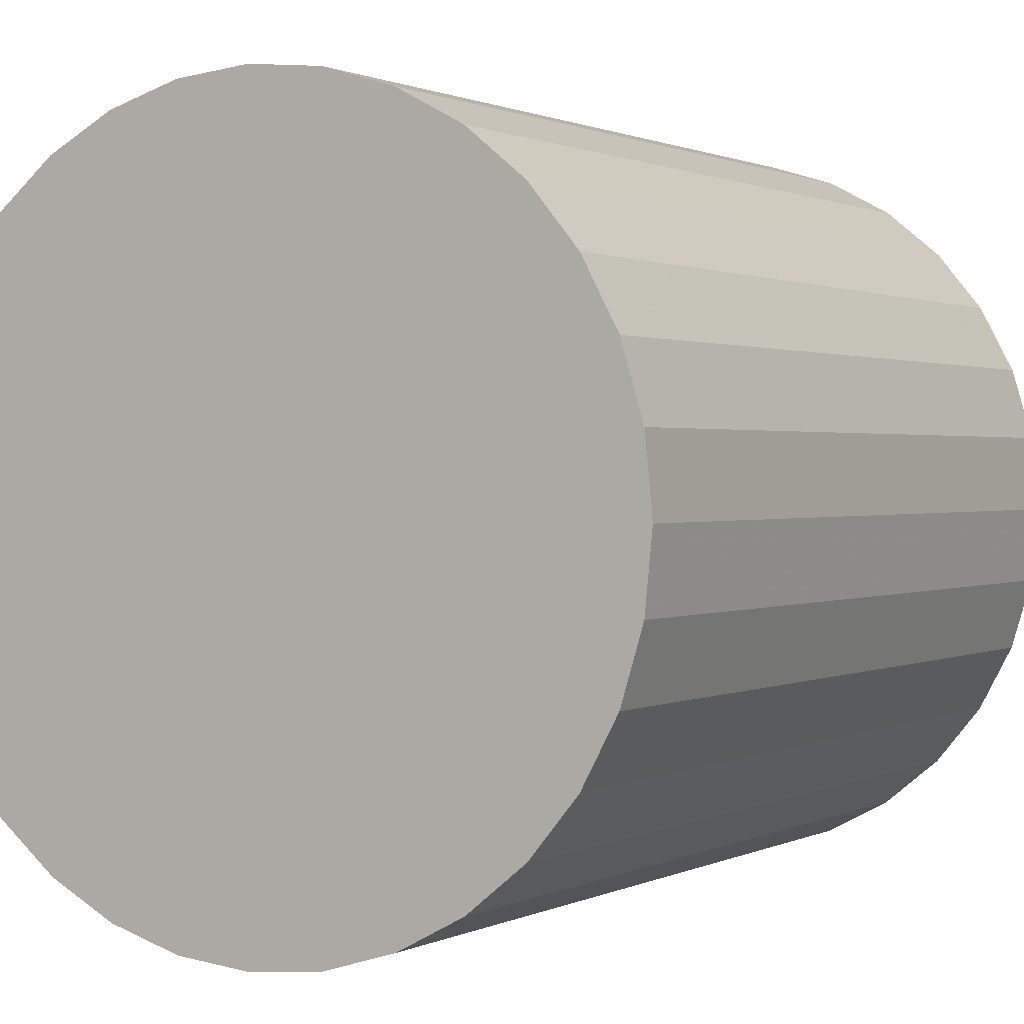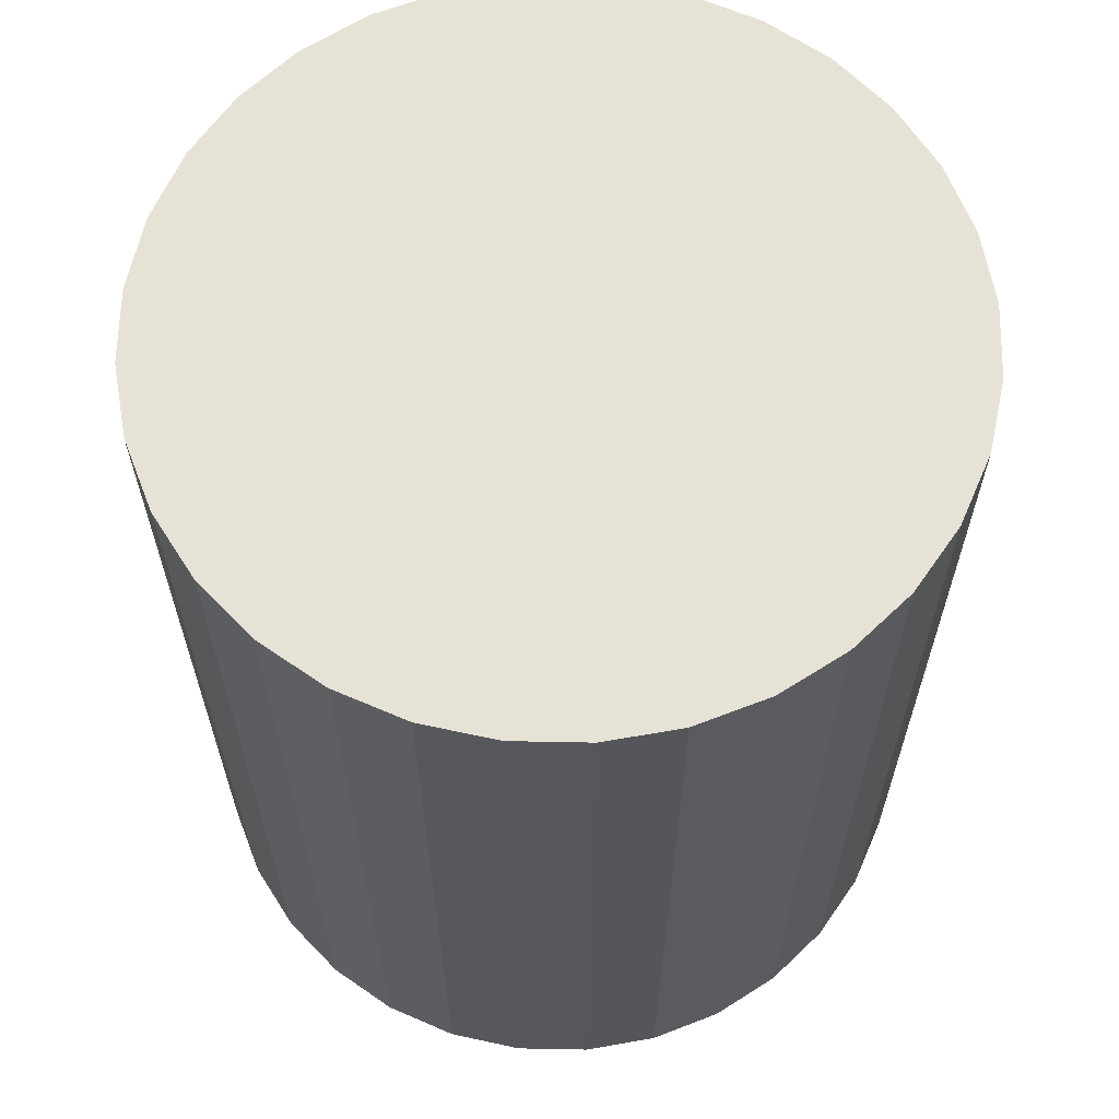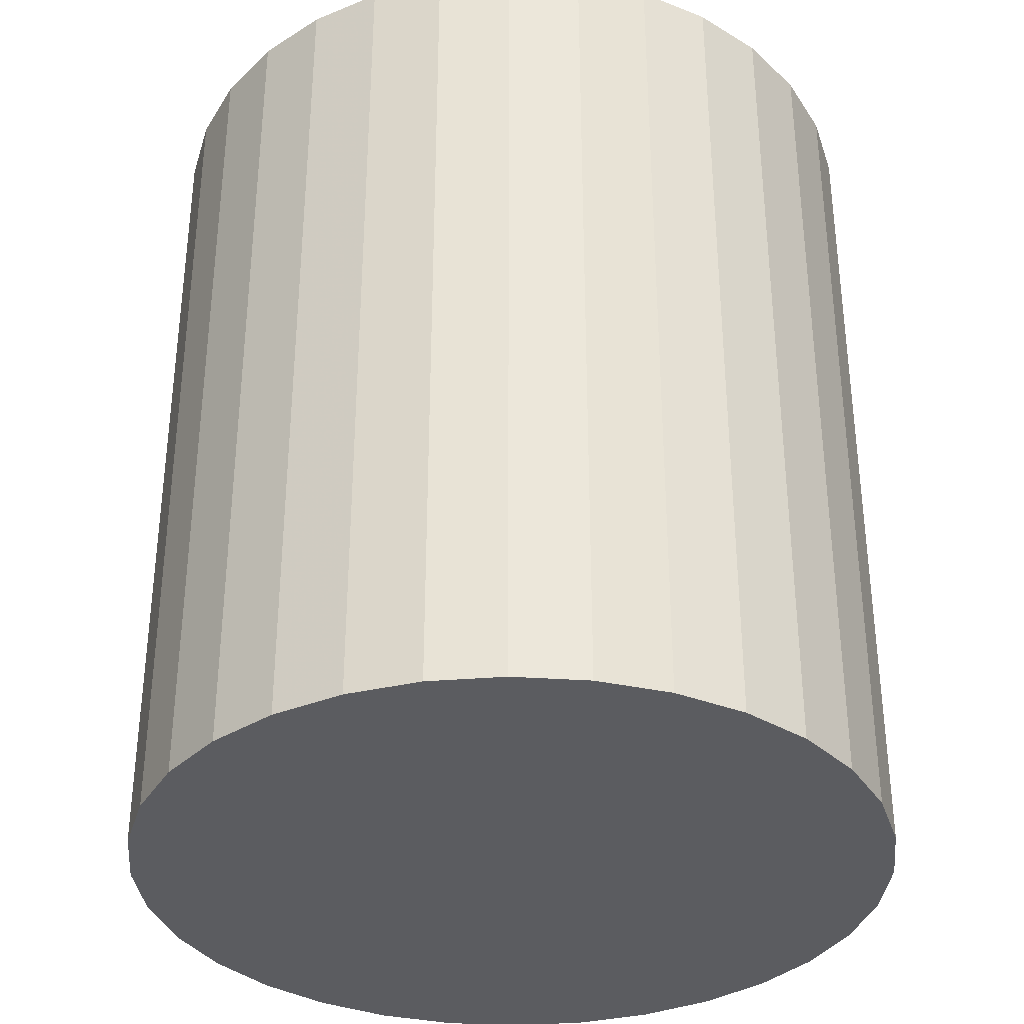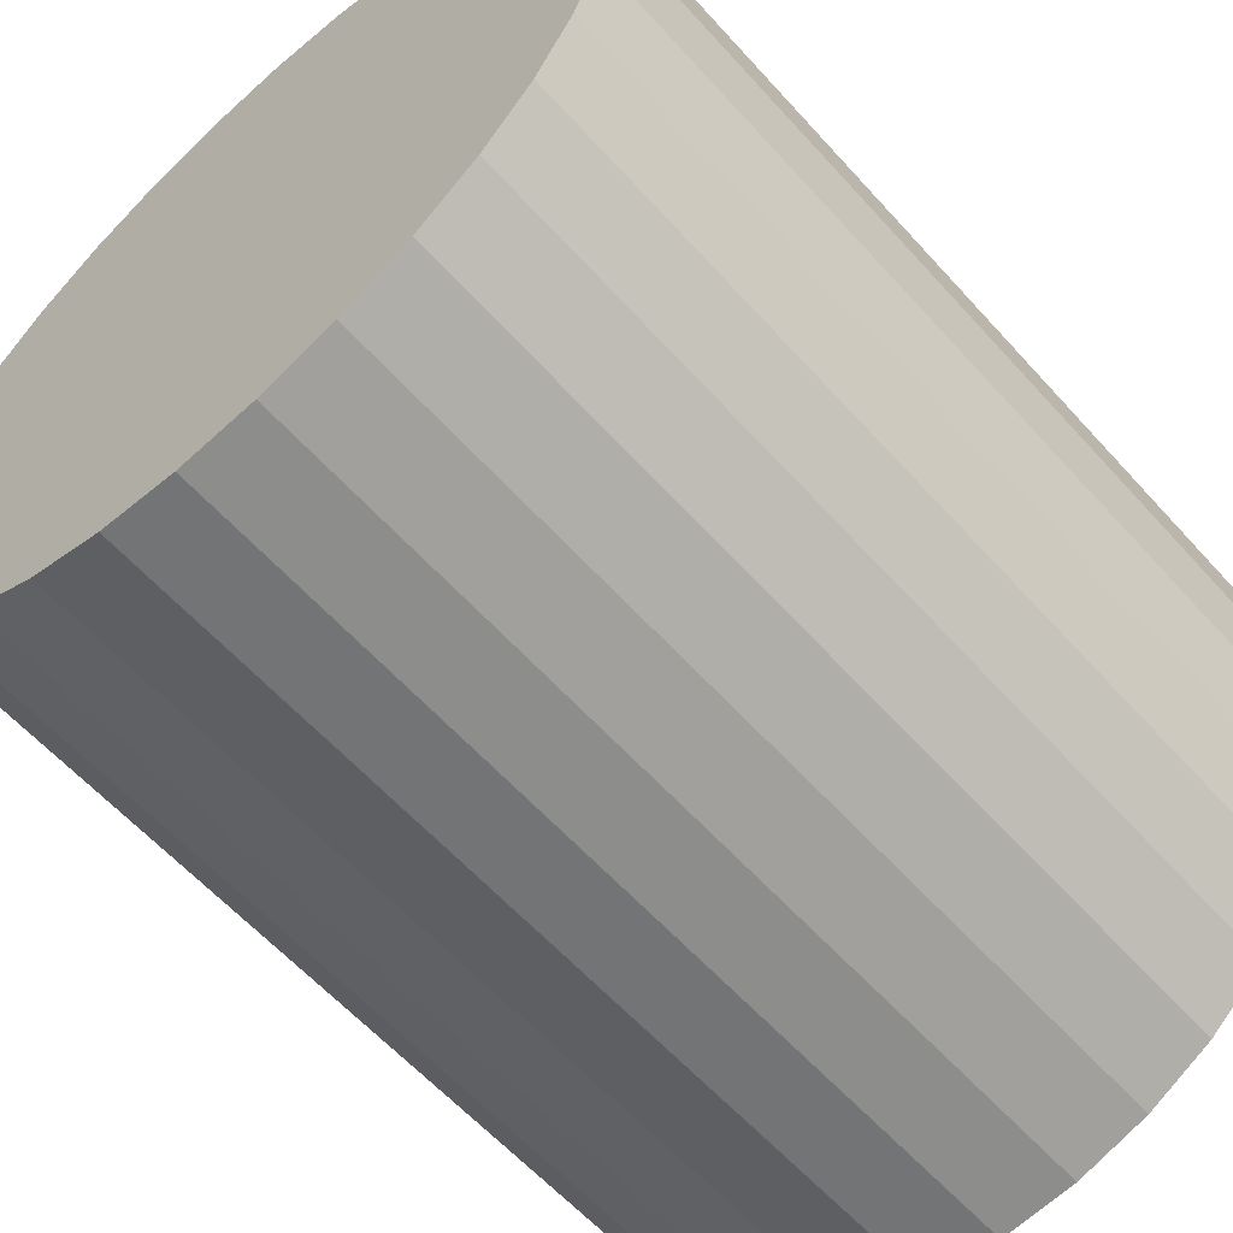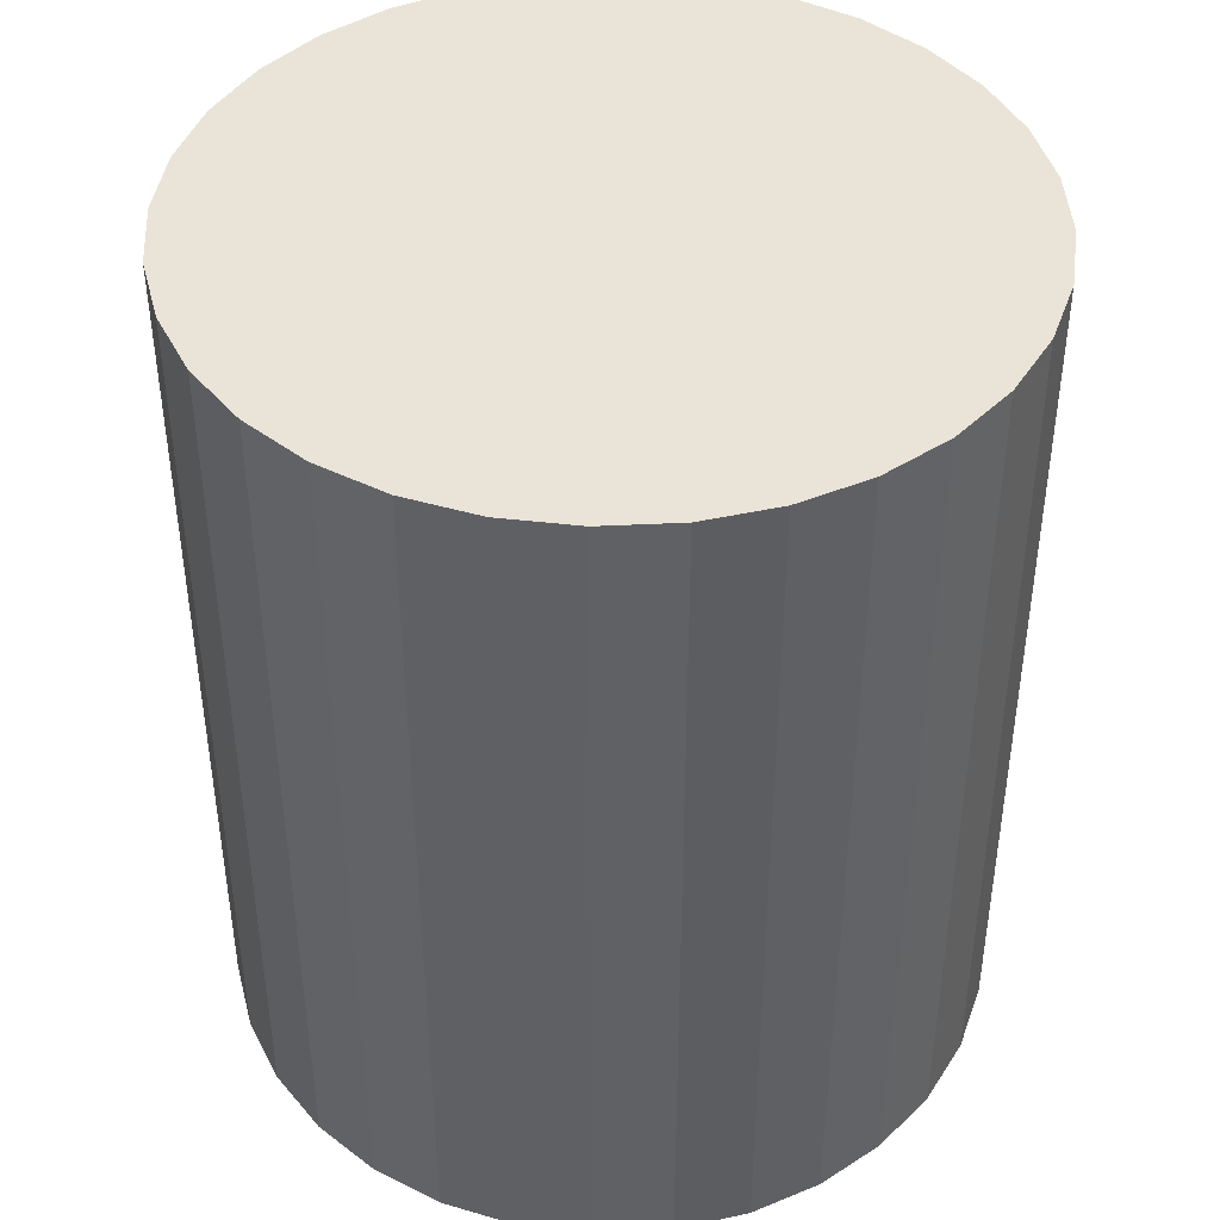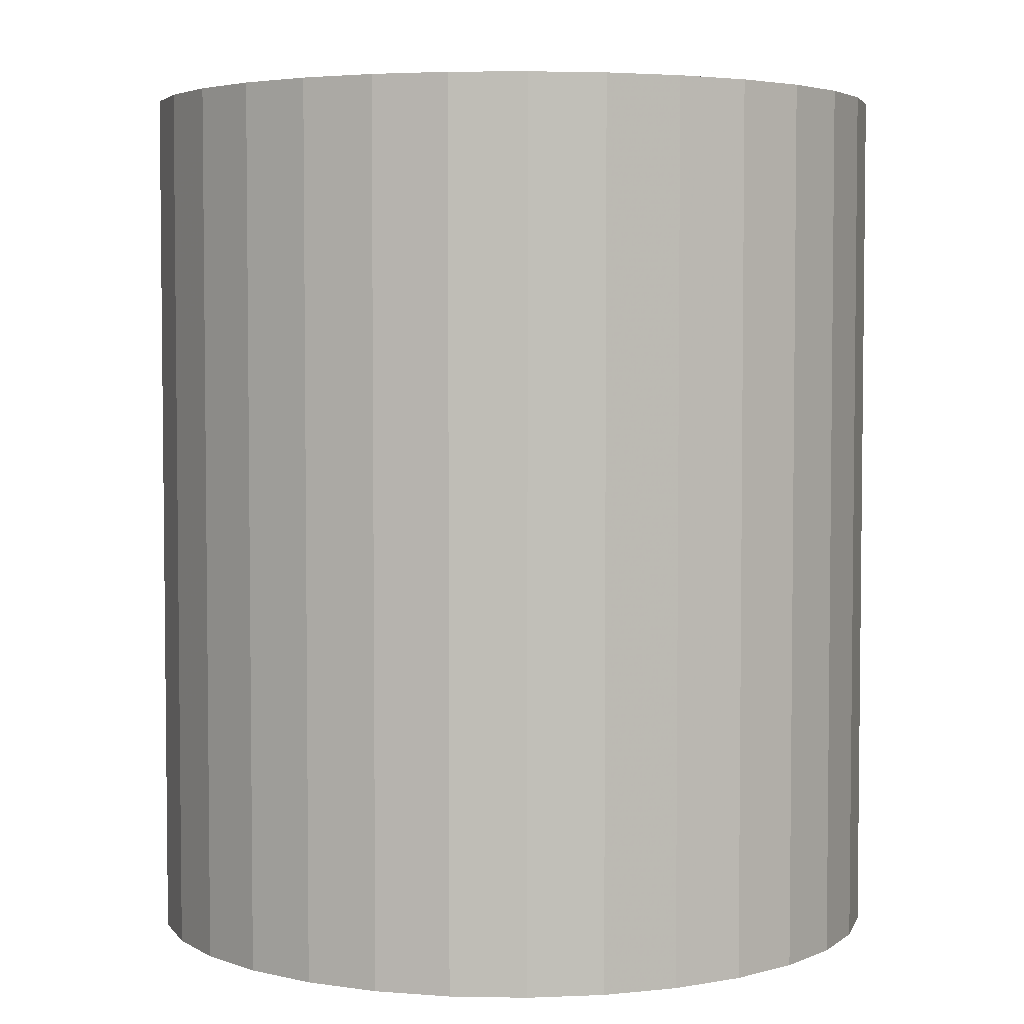
<metadata>
{"format":"obj","ext":"obj","renderer":"f3d","projection":"perspective","resolution":1024,"background":"white","views":[{"elev":0.9,"azim":-149.8,"up":"+Y"},{"elev":63.7,"azim":-162.0,"up":"+Z"},{"elev":-34.8,"azim":-179.5,"up":"+Z"},{"elev":-60.3,"azim":41.7,"up":"+Y"},{"elev":43.1,"azim":-87.7,"up":"+Z"},{"elev":4.1,"azim":132.8,"up":"+Z"}]}
</metadata>
<code>
v 0 0 -0.0298
v 0.02585 0 -0.0298
v 0.02585 0 0.0298
v 0 0 0.0298
v 0.02535 0.005043 -0.0298
v 0.02535 0.005043 0.0298
v 0.02388 0.009891 -0.0298
v 0.02388 0.009891 0.0298
v 0.02149 0.01436 -0.0298
v 0.02149 0.01436 0.0298
v 0.01828 0.01828 -0.0298
v 0.01828 0.01828 0.0298
v 0.01436 0.02149 -0.0298
v 0.01436 0.02149 0.0298
v 0.009891 0.02388 -0.0298
v 0.009891 0.02388 0.0298
v 0.005043 0.02535 -0.0298
v 0.005043 0.02535 0.0298
v 0 0.02585 -0.0298
v 0 0.02585 0.0298
v -0.005043 0.02535 -0.0298
v -0.005043 0.02535 0.0298
v -0.009891 0.02388 -0.0298
v -0.009891 0.02388 0.0298
v -0.01436 0.02149 -0.0298
v -0.01436 0.02149 0.0298
v -0.01828 0.01828 -0.0298
v -0.01828 0.01828 0.0298
v -0.02149 0.01436 -0.0298
v -0.02149 0.01436 0.0298
v -0.02388 0.009891 -0.0298
v -0.02388 0.009891 0.0298
v -0.02535 0.005043 -0.0298
v -0.02535 0.005043 0.0298
v -0.02585 0 -0.0298
v -0.02585 0 0.0298
v -0.02535 -0.005043 -0.0298
v -0.02535 -0.005043 0.0298
v -0.02388 -0.009891 -0.0298
v -0.02388 -0.009891 0.0298
v -0.02149 -0.01436 -0.0298
v -0.02149 -0.01436 0.0298
v -0.01828 -0.01828 -0.0298
v -0.01828 -0.01828 0.0298
v -0.01436 -0.02149 -0.0298
v -0.01436 -0.02149 0.0298
v -0.009891 -0.02388 -0.0298
v -0.009891 -0.02388 0.0298
v -0.005043 -0.02535 -0.0298
v -0.005043 -0.02535 0.0298
v -0 -0.02585 -0.0298
v -0 -0.02585 0.0298
v 0.005043 -0.02535 -0.0298
v 0.005043 -0.02535 0.0298
v 0.009891 -0.02388 -0.0298
v 0.009891 -0.02388 0.0298
v 0.01436 -0.02149 -0.0298
v 0.01436 -0.02149 0.0298
v 0.01828 -0.01828 -0.0298
v 0.01828 -0.01828 0.0298
v 0.02149 -0.01436 -0.0298
v 0.02149 -0.01436 0.0298
v 0.02388 -0.009891 -0.0298
v 0.02388 -0.009891 0.0298
v 0.02535 -0.005043 -0.0298
v 0.02535 -0.005043 0.0298
f 2 1 5
f 2 5 3
f 3 5 6
f 3 6 4
f 5 1 7
f 5 7 6
f 6 7 8
f 6 8 4
f 7 1 9
f 7 9 8
f 8 9 10
f 8 10 4
f 9 1 11
f 9 11 10
f 10 11 12
f 10 12 4
f 11 1 13
f 11 13 12
f 12 13 14
f 12 14 4
f 13 1 15
f 13 15 14
f 14 15 16
f 14 16 4
f 15 1 17
f 15 17 16
f 16 17 18
f 16 18 4
f 17 1 19
f 17 19 18
f 18 19 20
f 18 20 4
f 19 1 21
f 19 21 20
f 20 21 22
f 20 22 4
f 21 1 23
f 21 23 22
f 22 23 24
f 22 24 4
f 23 1 25
f 23 25 24
f 24 25 26
f 24 26 4
f 25 1 27
f 25 27 26
f 26 27 28
f 26 28 4
f 27 1 29
f 27 29 28
f 28 29 30
f 28 30 4
f 29 1 31
f 29 31 30
f 30 31 32
f 30 32 4
f 31 1 33
f 31 33 32
f 32 33 34
f 32 34 4
f 33 1 35
f 33 35 34
f 34 35 36
f 34 36 4
f 35 1 37
f 35 37 36
f 36 37 38
f 36 38 4
f 37 1 39
f 37 39 38
f 38 39 40
f 38 40 4
f 39 1 41
f 39 41 40
f 40 41 42
f 40 42 4
f 41 1 43
f 41 43 42
f 42 43 44
f 42 44 4
f 43 1 45
f 43 45 44
f 44 45 46
f 44 46 4
f 45 1 47
f 45 47 46
f 46 47 48
f 46 48 4
f 47 1 49
f 47 49 48
f 48 49 50
f 48 50 4
f 49 1 51
f 49 51 50
f 50 51 52
f 50 52 4
f 51 1 53
f 51 53 52
f 52 53 54
f 52 54 4
f 53 1 55
f 53 55 54
f 54 55 56
f 54 56 4
f 55 1 57
f 55 57 56
f 56 57 58
f 56 58 4
f 57 1 59
f 57 59 58
f 58 59 60
f 58 60 4
f 59 1 61
f 59 61 60
f 60 61 62
f 60 62 4
f 61 1 63
f 61 63 62
f 62 63 64
f 62 64 4
f 63 1 65
f 63 65 64
f 64 65 66
f 64 66 4
f 65 1 2
f 65 2 66
f 66 2 3
f 66 3 4

</code>
